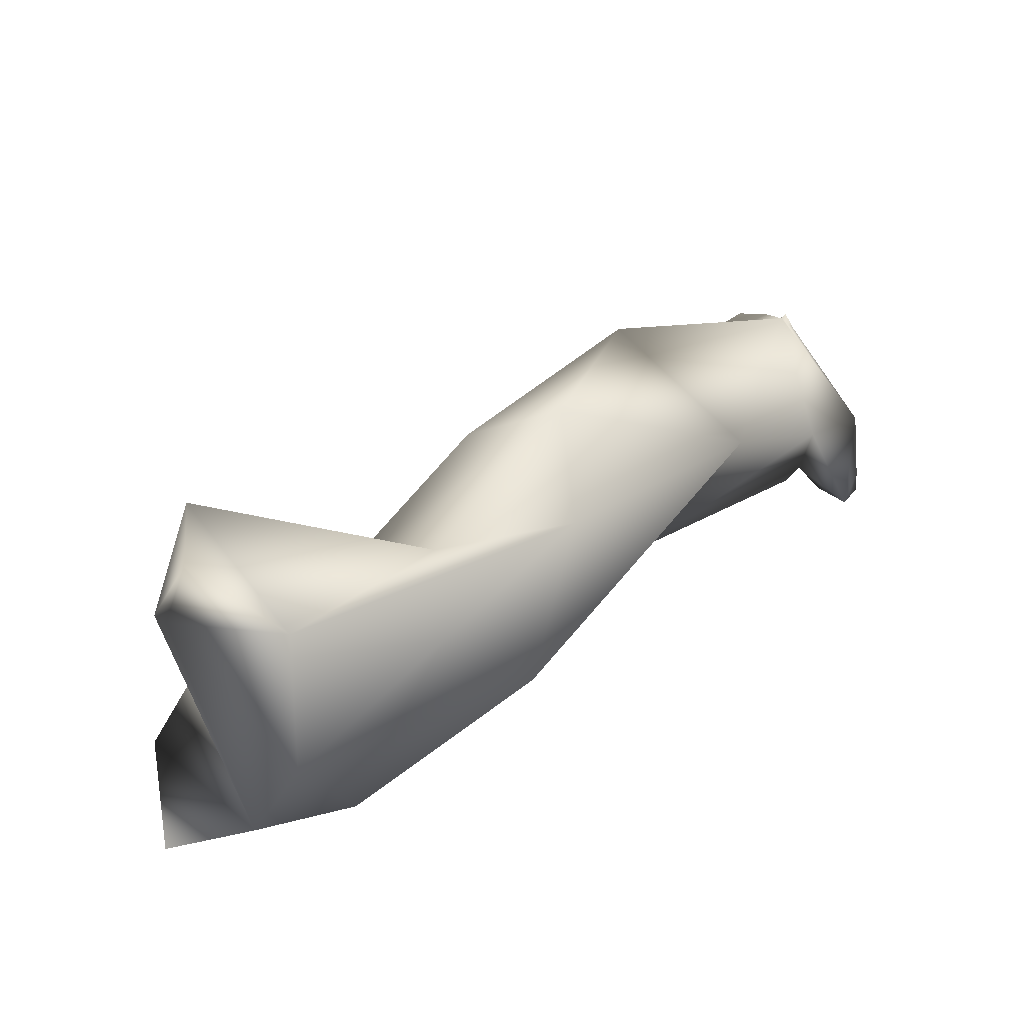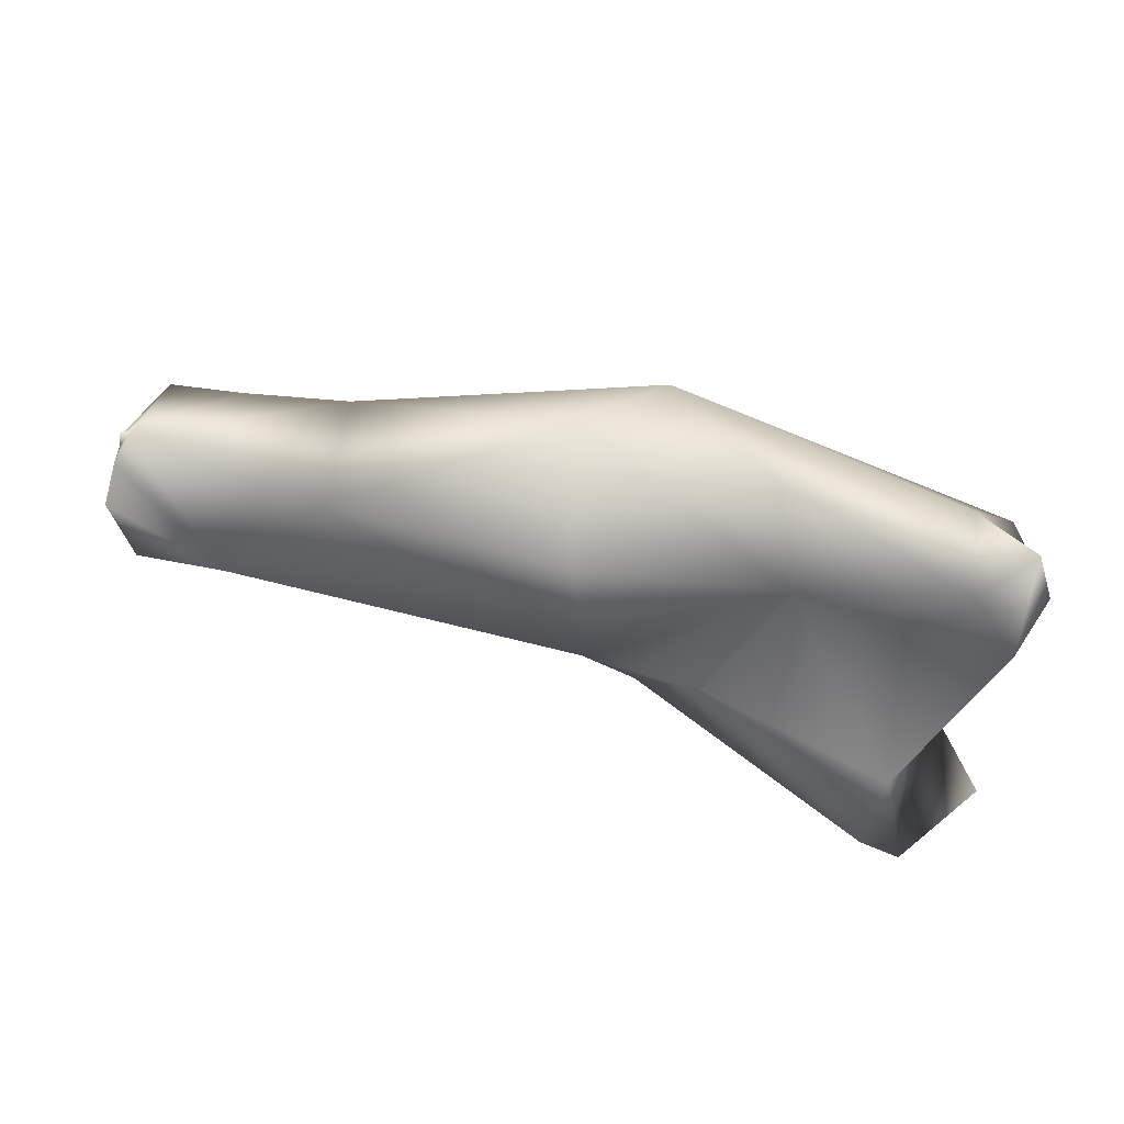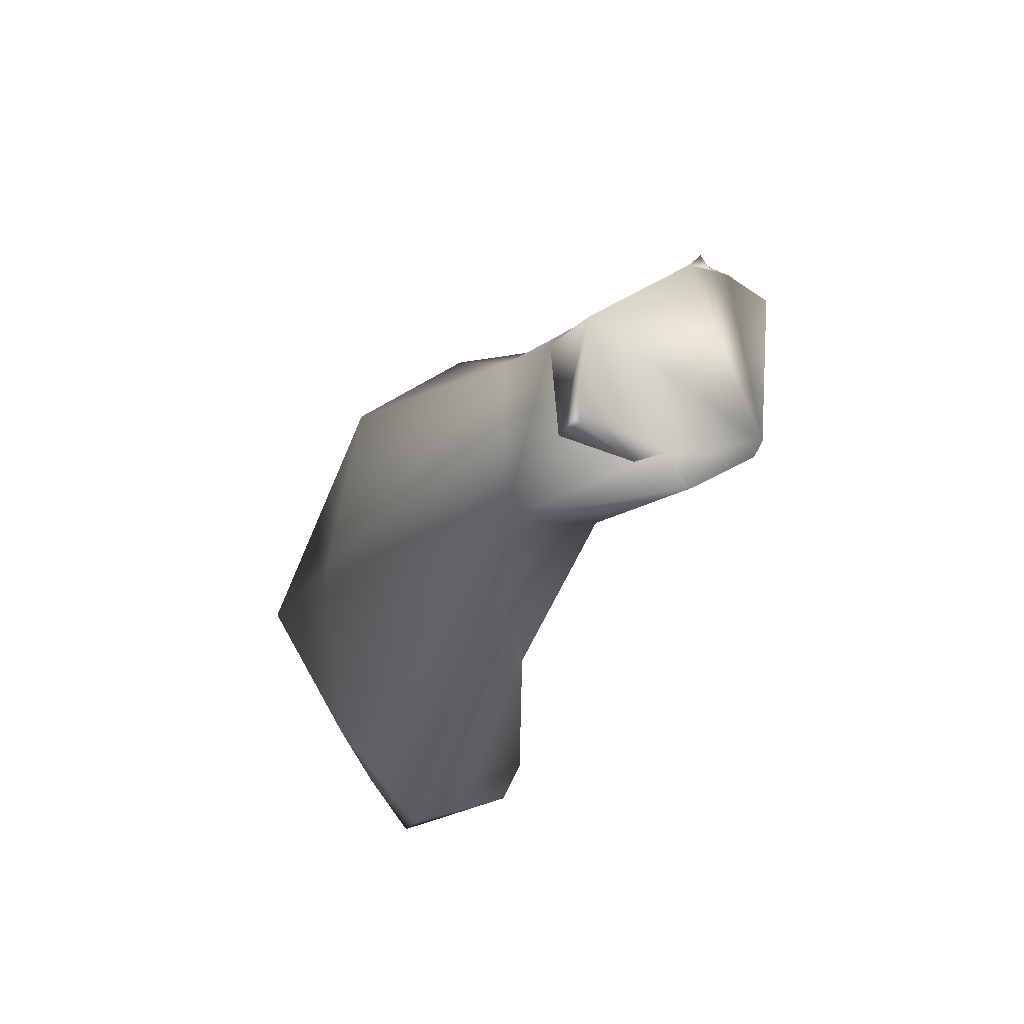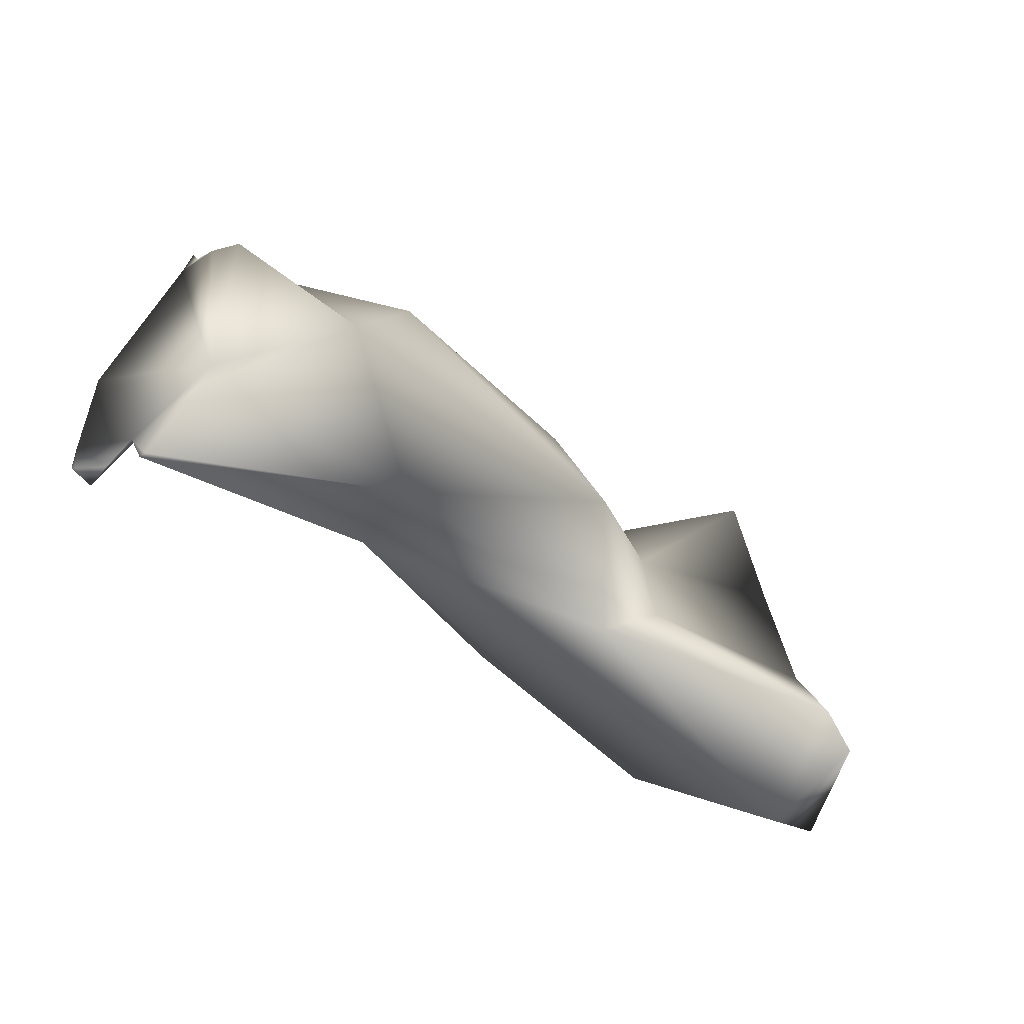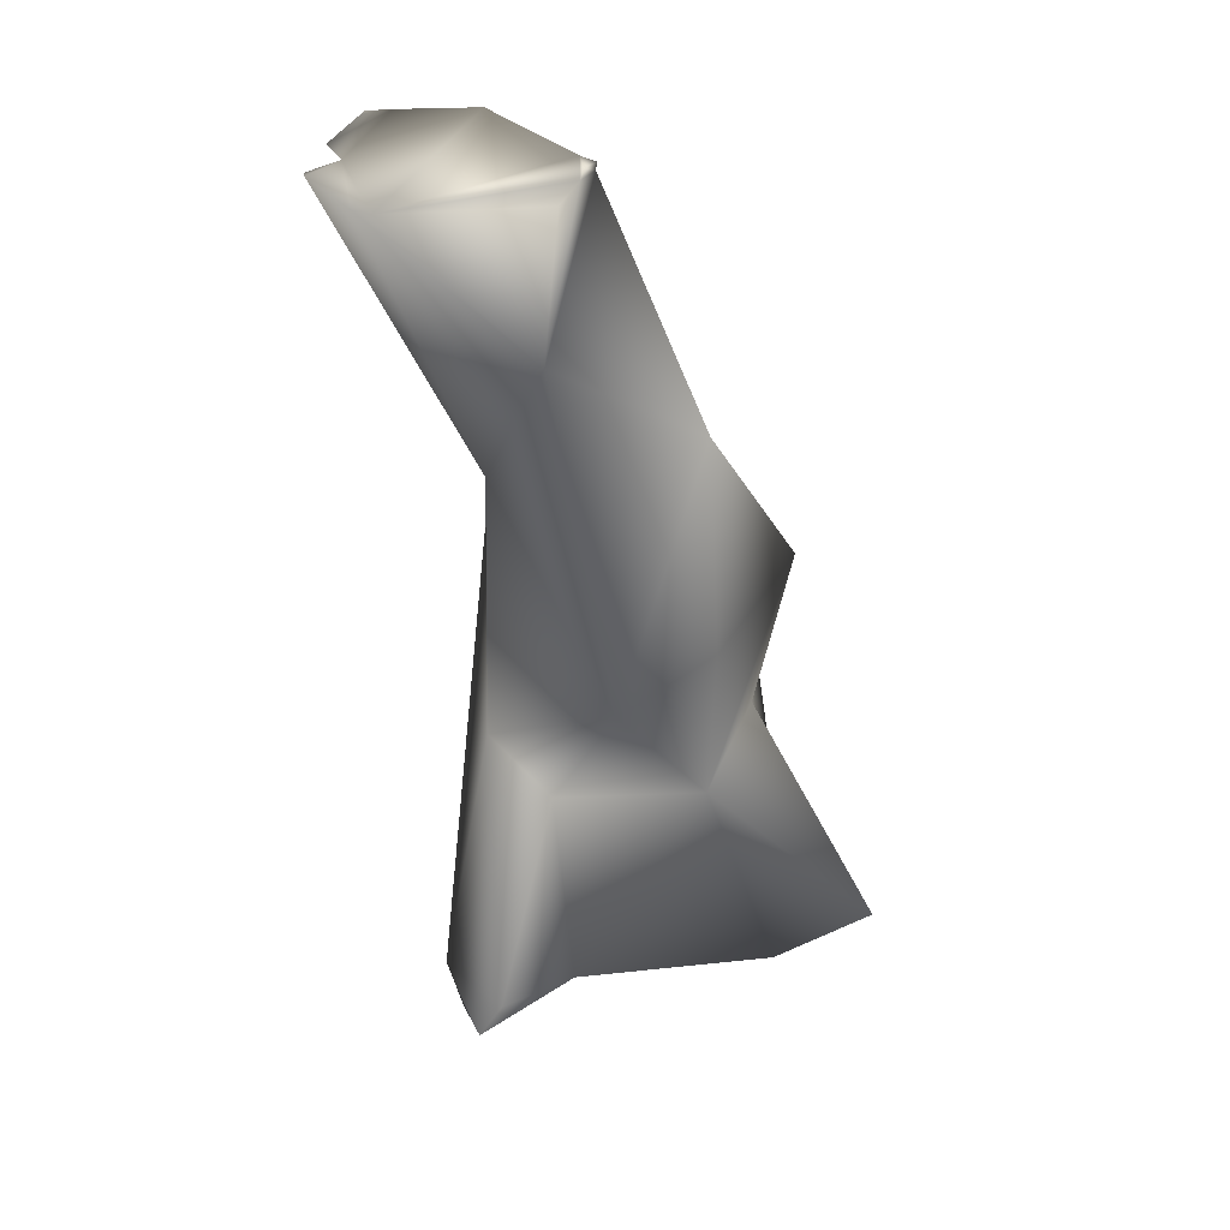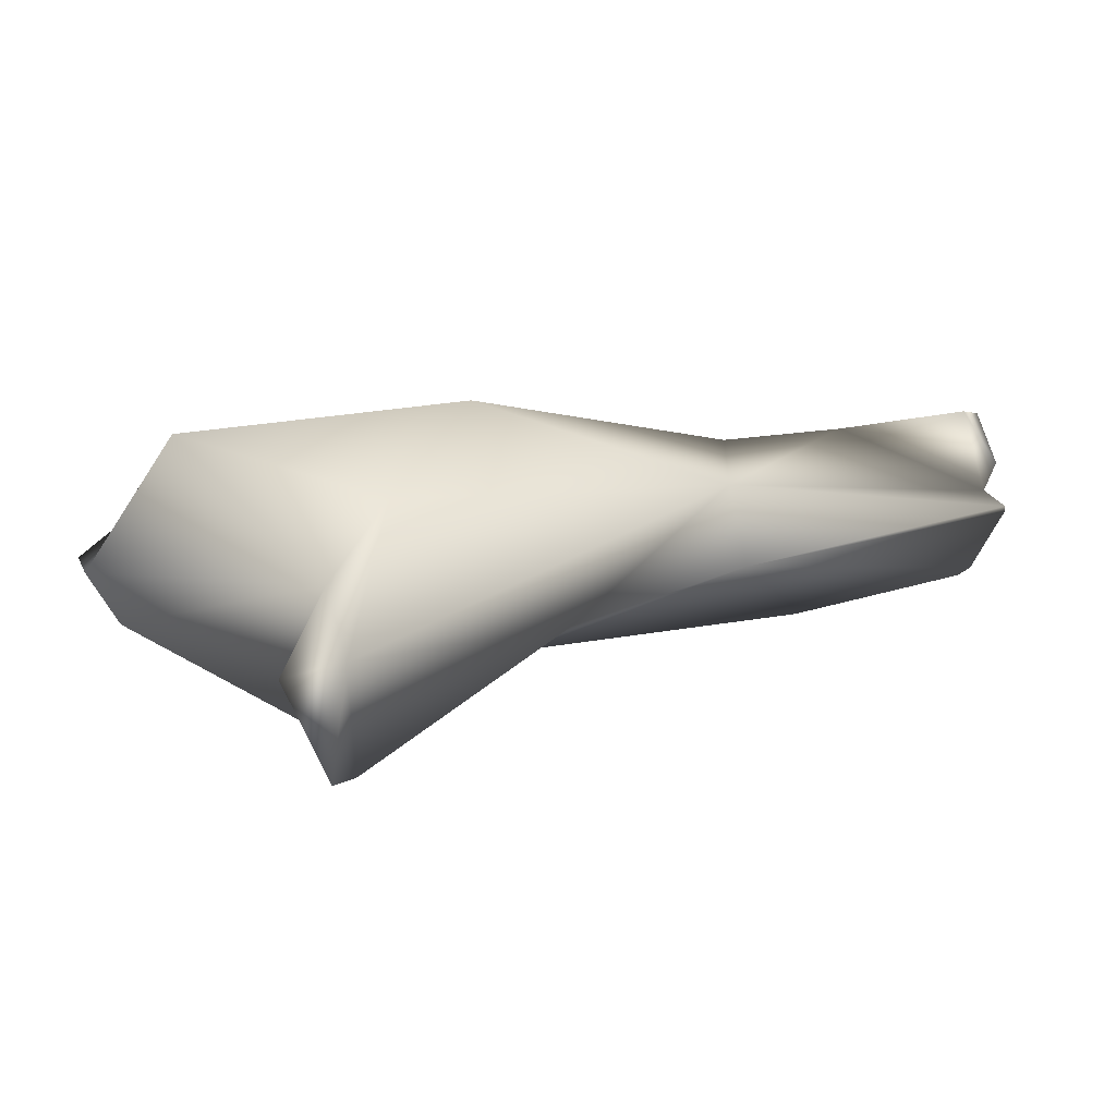
<metadata>
{"format":"obj","ext":"obj","renderer":"f3d","projection":"perspective","resolution":1024,"background":"white","views":[{"elev":40.9,"azim":133.7,"up":"+Z"},{"elev":65.1,"azim":13.7,"up":"+Z"},{"elev":-27.6,"azim":-113.7,"up":"+Z"},{"elev":-39.9,"azim":-50.1,"up":"+Z"},{"elev":-50.9,"azim":-83.6,"up":"+Y"},{"elev":5.0,"azim":141.0,"up":"+Y"}]}
</metadata>
<code>
o 33_FL_Pretarsus_L_Visual_Textured_mesh_1.006
v -0.01518 0.01023 -0.01107
v 0.04029 0.02718 -0.000215
v 0.0883 -0.03461 -0.02681
v -0.03439 0.01828 0.01067
v 0.07372 0.01116 -0.02224
v 0.09591 -0.00213 0.04814
v 0.0967 -0.01295 0.02978
v 0.1002 -0.003919 0.03649
v -0.06984 0.02444 -0.0246
v 0.1018 -0.01526 -0.03292
v 0.09038 -0.01335 -0.03479
v 0.08006 -0.03518 -0.02133
v 0.08917 -0.001863 -0.02696
v 0.01282 0.008437 0.04054
v 0.03053 -0.01384 -0.0176
v -0.02067 -0.006356 -0.01069
v -0.04918 -0.01926 0.003436
v 0.09463 0.02158 0.0132
v 0.08542 0.01124 0.03345
v 0.04448 -0.01719 -0.007566
v 0.02689 0.02525 0.03077
v -0.02884 -0.01264 0.02798
v -0.07276 -0.000848 0.01418
v 0.01716 -0.01296 0.02524
v 0.02255 -0.02142 0.006701
v 0.0824 -0.02709 -0.007967
v 0.0863 -0.01319 0.04978
v 0.04999 0.011 0.03004
v 0.05731 -0.005627 0.02017
v -0.05863 0.02051 5.5e-05
v -0.07486 0.02396 -0.02405
v -0.07485 0.02293 -0.02462
v -0.07417 -0.006227 0.01198
v -0.07432 -0.01066 -0.01997
v -0.07461 0.003486 -0.03196
v -0.07474 0.01368 -0.02946
v -0.07408 -0.01356 0.008753
v -0.07463 0.004699 -0.03214
v -0.07482 0.02357 -0.01938
v -0.07468 0.0211 -0.004094
v -0.07437 -0.008794 -0.02333
v -0.07423 -0.00087 0.01459
v -0.07422 -0.002387 0.01246
v -0.07429 0.001643 0.0118
v -0.07464 0.007778 -0.02644
f 4 21 2
f 12 26 20
f 43 23 42
f 32 31 9
f 5 1 2
f 32 9 36
f 13 5 18
f 25 24 22
f 5 2 18
f 29 14 24
f 6 8 19
f 5 13 11
f 2 21 18
f 29 24 25
f 12 15 11
f 3 12 11
f 29 27 28
f 23 22 4
f 15 20 25
f 26 7 29
f 19 28 27
f 27 7 6
f 12 20 15
f 30 4 1
f 21 19 18
f 3 13 26
f 3 10 13
f 40 30 9 39
f 17 25 22
f 1 11 15
f 38 1 16 35
f 23 4 30
f 24 14 22
f 37 34 17
f 11 1 5
f 22 14 4
f 13 8 7
f 19 27 6
f 7 27 29
f 31 39 9
f 14 28 21
f 13 7 26
f 19 21 28
f 10 3 11
f 20 29 25
f 17 22 23
f 12 3 26
f 15 25 16
f 29 20 26
f 28 14 29
f 2 1 4
f 41 35 16
f 25 17 16
f 13 18 8
f 42 23 44
f 21 4 14
f 15 16 1
f 13 10 11
f 7 8 6
f 19 8 18
f 23 30 40 44
f 1 38 45 30
f 9 30 45 36
f 17 34 41 16
f 23 43 33
f 17 23 33 37
f 39 31 32
f 35 41 45
f 41 34 45
f 34 37 33
f 43 42 44
f 34 33 44
f 33 43 44
f 38 35 45
f 32 36 39
f 36 45 39
f 44 40 34
f 40 39 45
f 34 40 45

</code>
